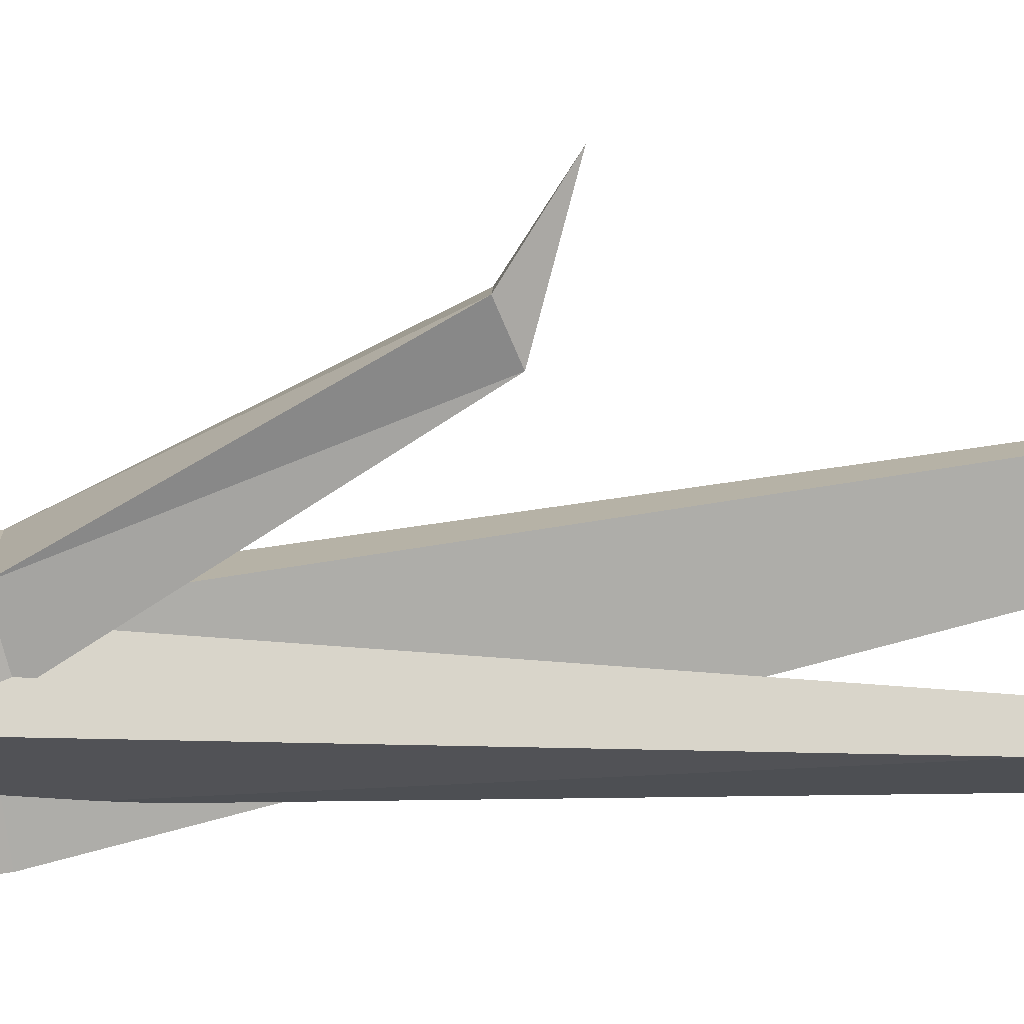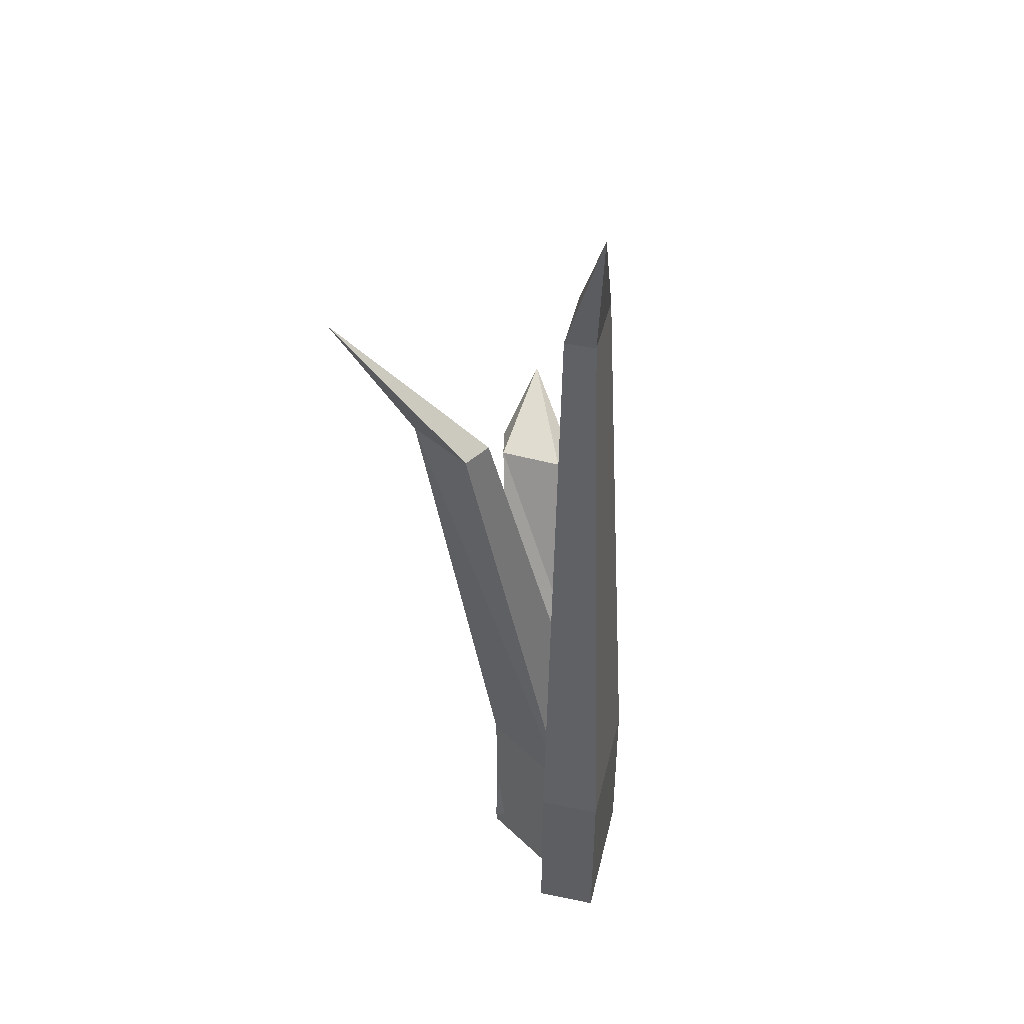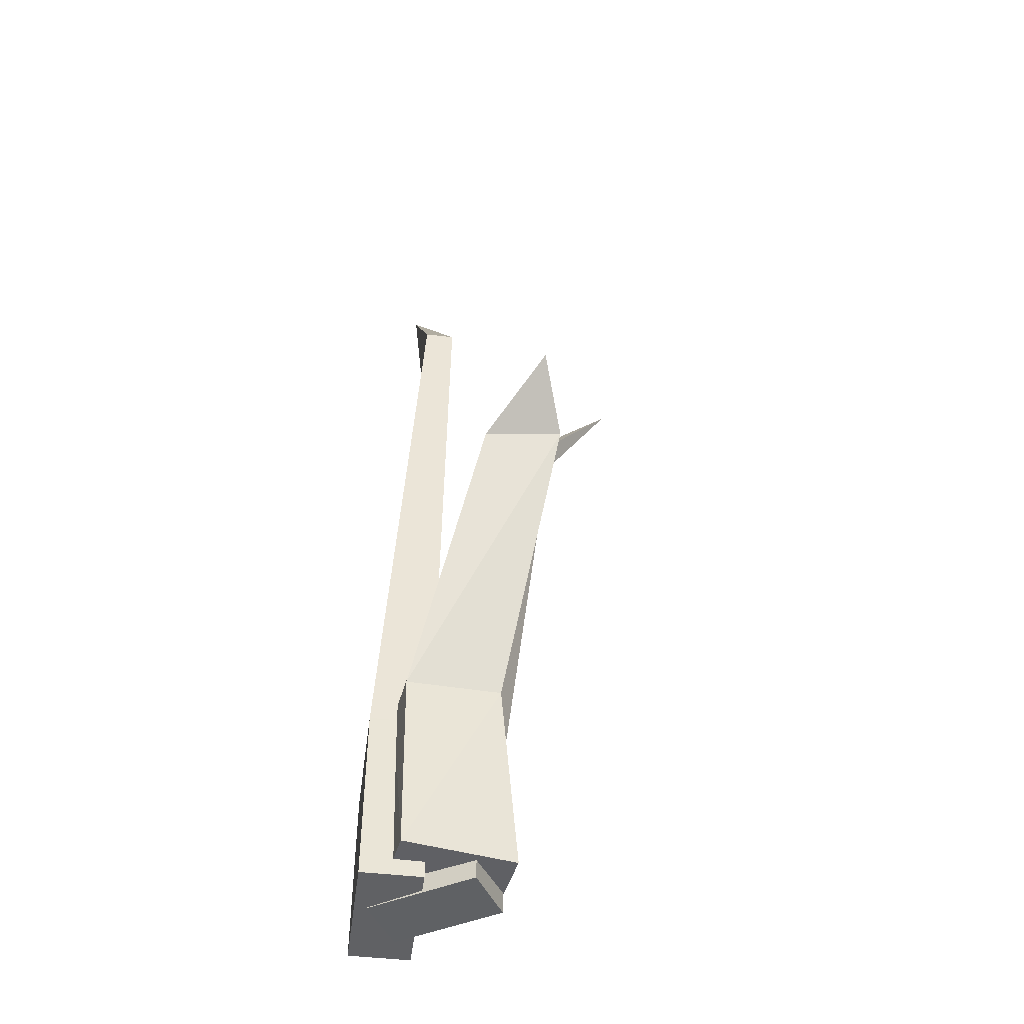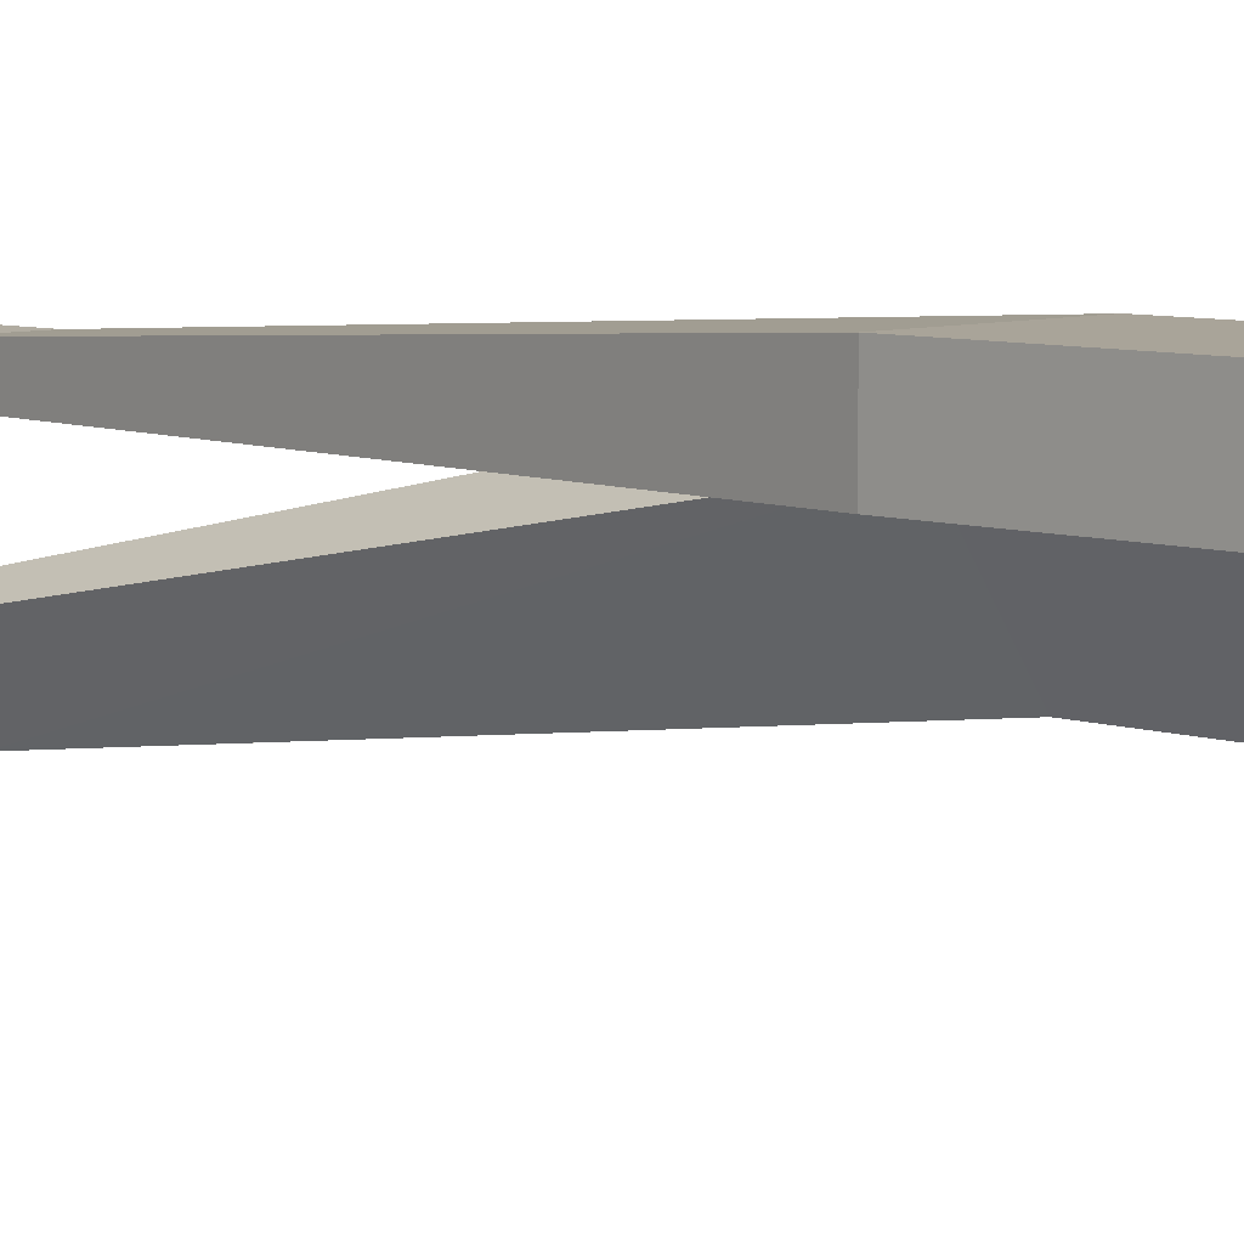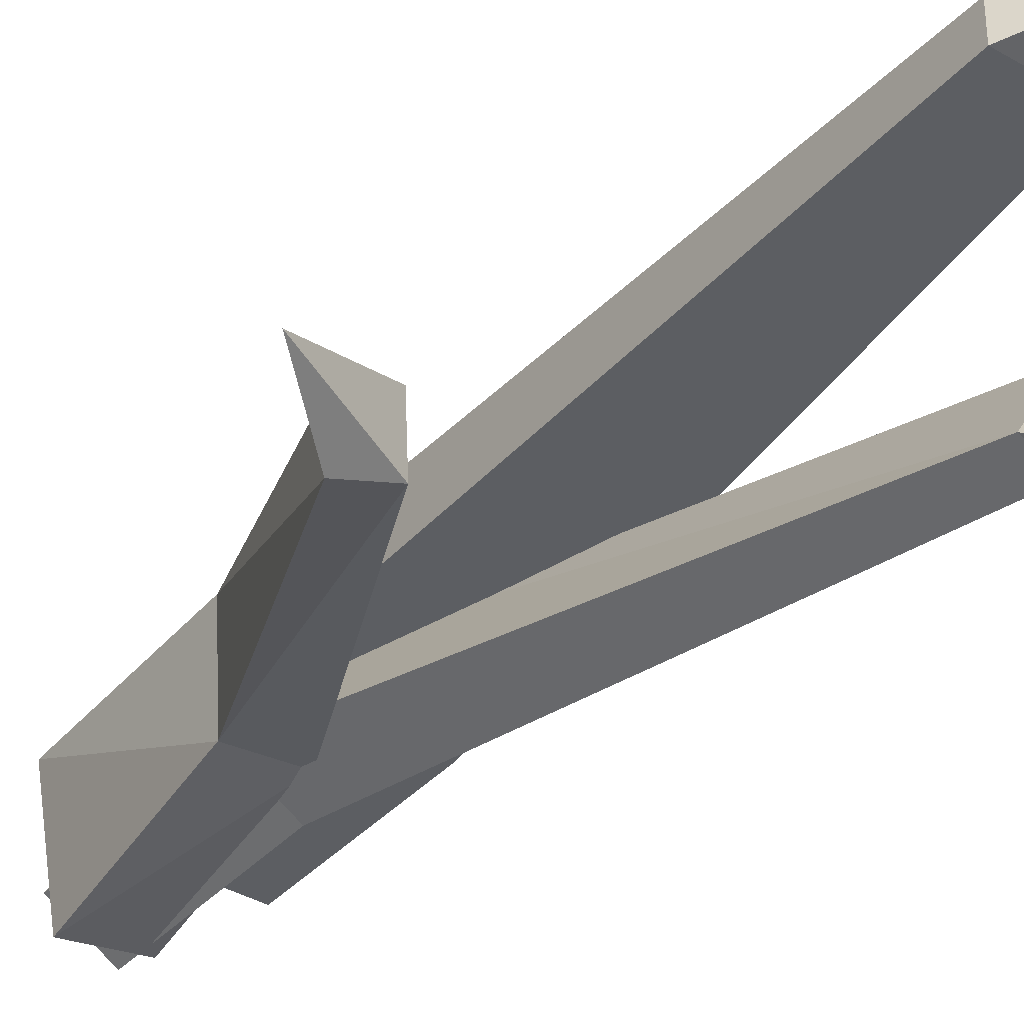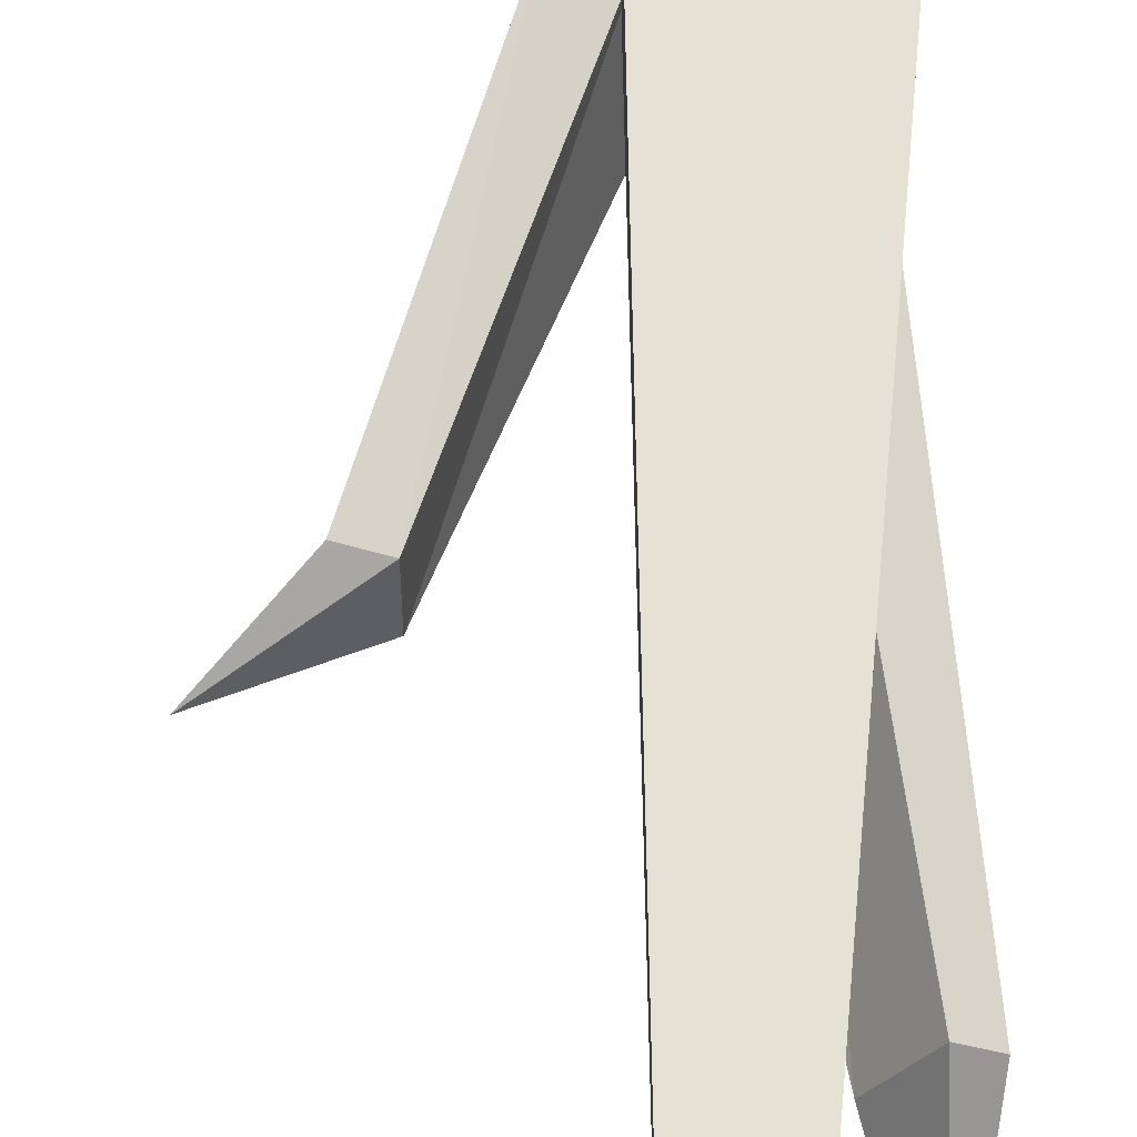
<metadata>
{"format":"obj","ext":"obj","renderer":"f3d","projection":"perspective","resolution":1024,"background":"white","views":[{"elev":-77.2,"azim":97.9,"up":"+Z"},{"elev":45.0,"azim":-76.6,"up":"+Y"},{"elev":-46.8,"azim":82.4,"up":"+Y"},{"elev":7.2,"azim":-44.9,"up":"+Z"},{"elev":-37.8,"azim":143.2,"up":"+Z"},{"elev":61.3,"azim":178.0,"up":"+Z"}]}
</metadata>
<code>
o Grass_2.010_Cube.041
v -0.000355 0.000722 0.02631
v 0.002219 0.2076 0.02249
v -0.0596 0.000722 -0.009355
v -0.05702 0.2076 -0.01318
v 0.07516 -0.002686 -0.08281
v 0.07516 0.2065 -0.08281
v 0.01592 -0.002686 -0.1185
v 0.01592 0.2065 -0.1185
v -0.06862 0.7969 -0.1026
v -0.09855 0.7969 -0.1206
v -0.0579 0.7969 -0.1882
v -0.02797 0.7969 -0.1701
v -0.07122 0.9346 -0.2734
v -0.09337 0.001382 0.03931
v -0.09337 0.2106 0.03931
v -0.09337 0.001382 -0.02984
v -0.09337 0.2106 -0.02984
v 0.06266 0.001382 0.03931
v 0.06266 0.2106 0.03931
v 0.06266 0.001382 -0.02984
v 0.06266 0.2106 -0.02984
v -0.004188 0.9031 -0.000759
v -0.004188 0.9031 -0.03595
v 0.07523 0.9031 -0.03595
v 0.07523 0.9031 -0.000759
v -0.03429 1.065 0.01014
v 0.2289 0.538 -0.1585
v 0.1831 0.5498 -0.1481
v 0.1827 0.545 -0.07651
v 0.2181 0.5372 -0.0696
v 0.09896 0.0189 -0.000784
v 0.03347 0.2419 -0.1043
v 0.00484 0.02313 -0.1181
v 0.09747 0.234 -0.1049
v 0.07725 0.01816 -0.1271
v 0.04729 0.2317 0.01125
v 0.2984 0.5988 -0.1312
v 0.02655 0.02387 0.008312
v 0.1032 0.2336 0.002637
g Grass_2.010_Cube.041_Grass
f 1 4 3
f 4 7 3
f 8 5 7
f 5 2 1
f 7 1 3
f 4 11 8
f 12 11 13
f 8 12 6
f 4 9 10
f 2 12 9
f 10 9 13
f 9 12 13
f 11 10 13
f 15 16 14
f 17 20 16
f 21 18 20
f 19 14 18
f 20 14 16
f 21 23 24
f 25 24 26
f 21 25 19
f 15 23 17
f 19 22 15
f 23 22 26
f 22 25 26
f 24 23 26
f 36 28 32
f 38 35 31
f 34 31 35
f 29 30 37
f 39 27 30
f 39 29 36
f 32 35 33
f 38 32 33
f 31 36 38
f 34 28 27
f 27 28 37
f 30 27 37
f 28 29 37
f 1 2 4
f 4 8 7
f 8 6 5
f 5 6 2
f 7 5 1
f 4 10 11
f 8 11 12
f 4 2 9
f 2 6 12
f 15 17 16
f 17 21 20
f 21 19 18
f 19 15 14
f 20 18 14
f 21 17 23
f 21 24 25
f 15 22 23
f 19 25 22
f 36 29 28
f 38 33 35
f 34 39 31
f 39 34 27
f 39 30 29
f 32 34 35
f 38 36 32
f 31 39 36
f 34 32 28

</code>
